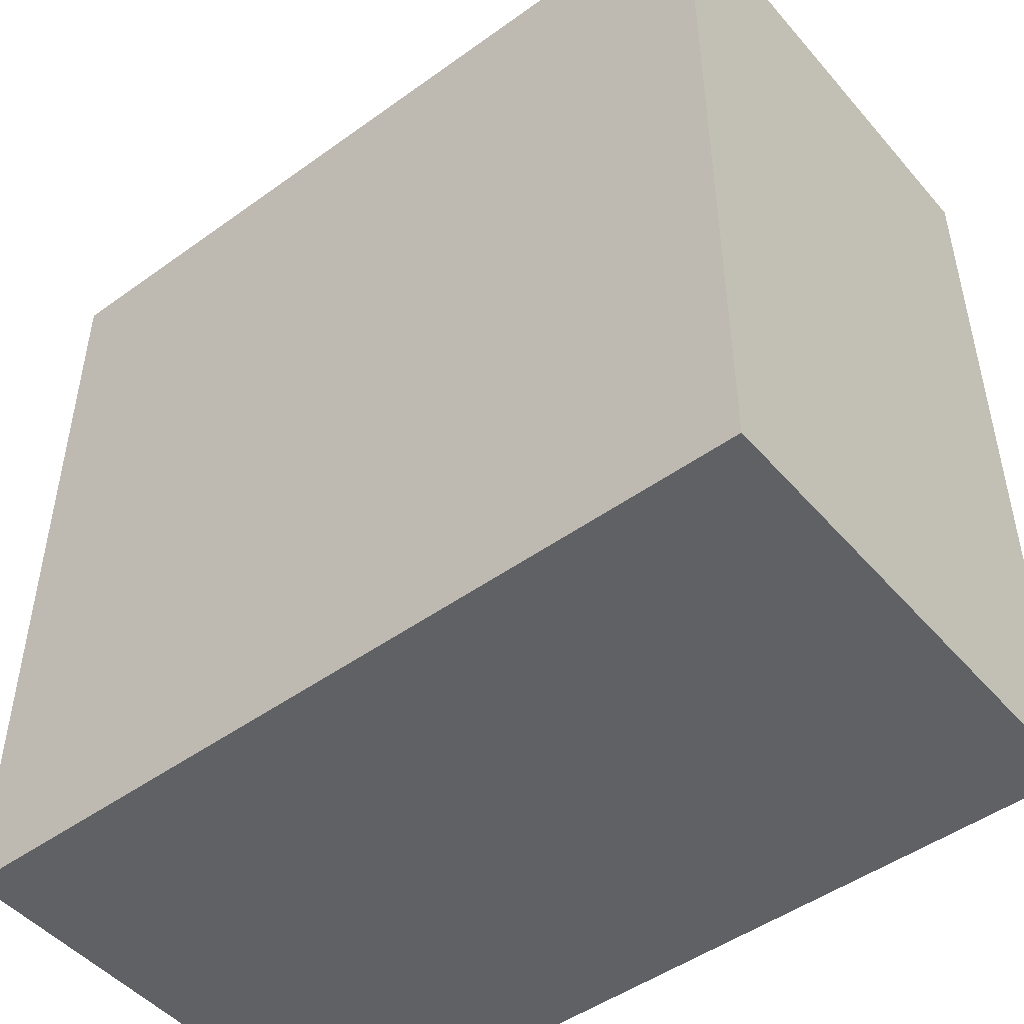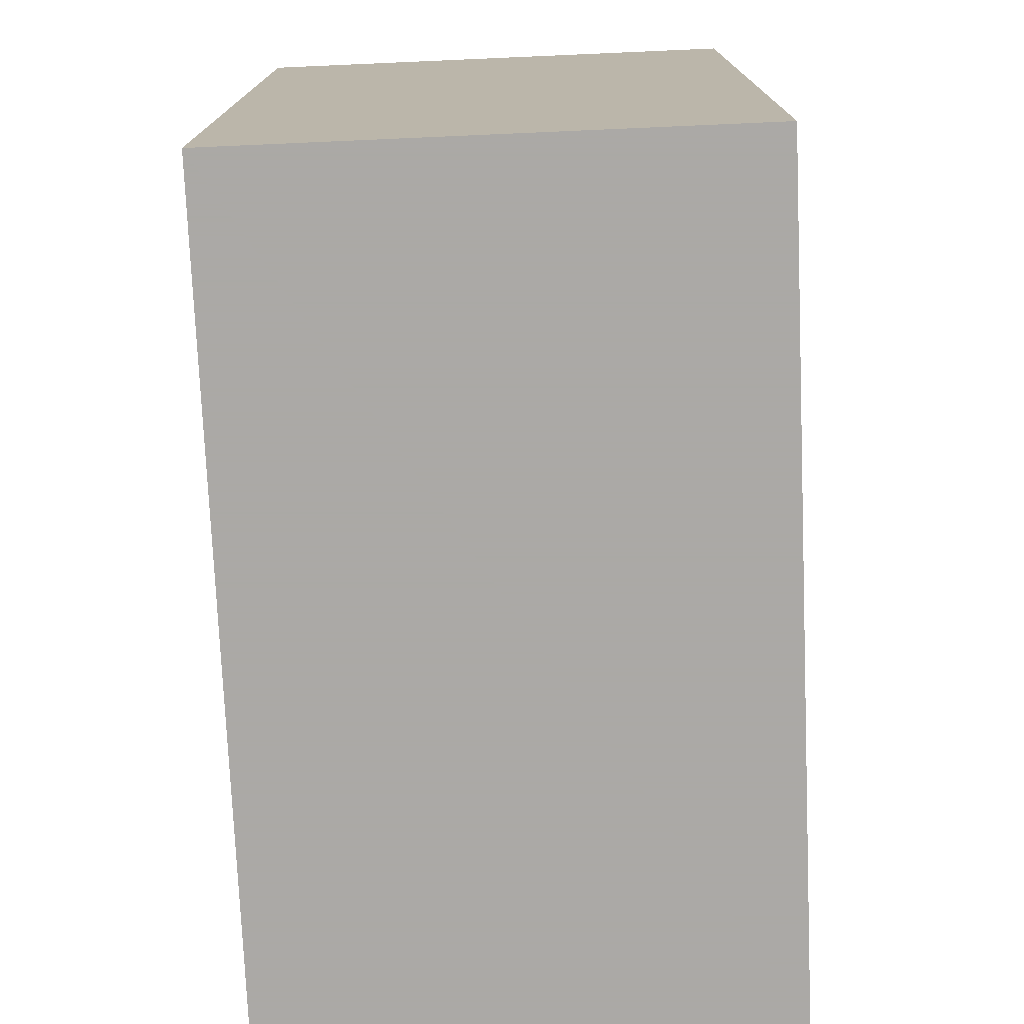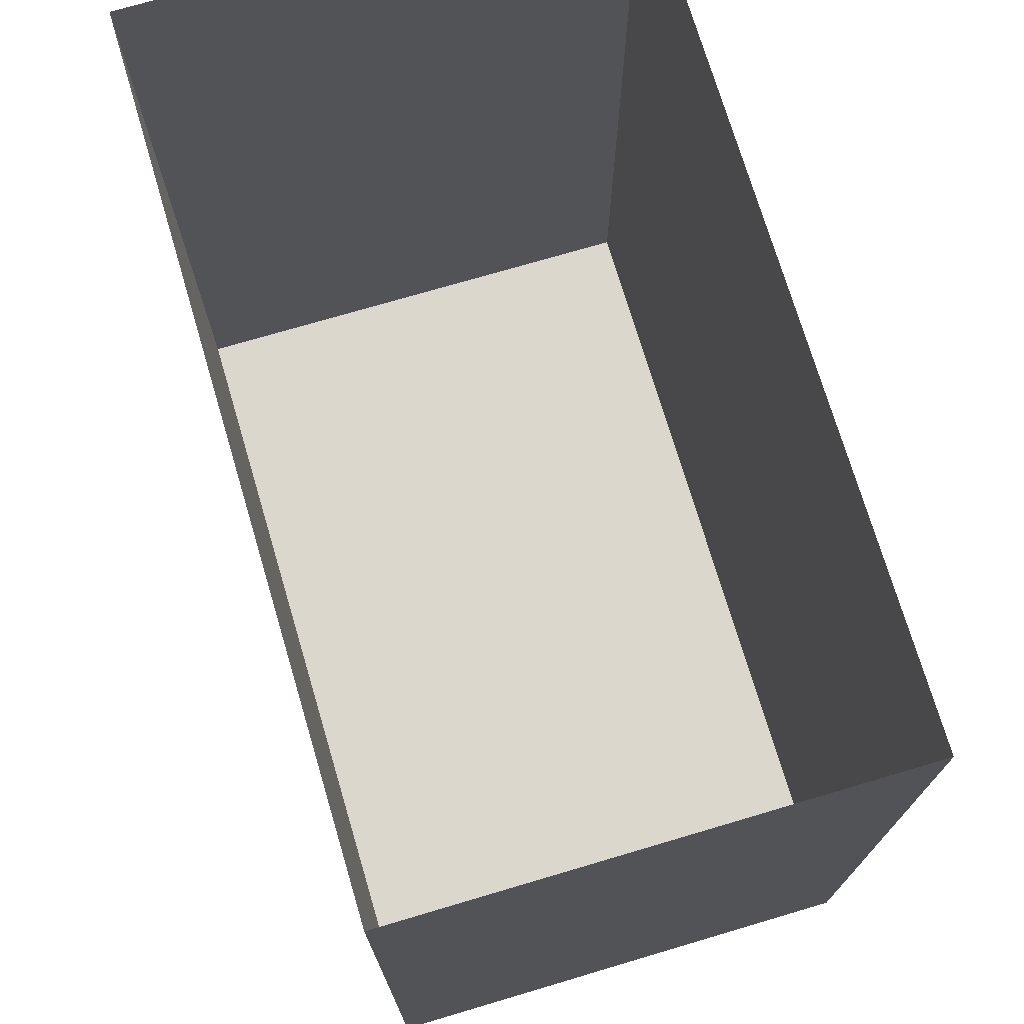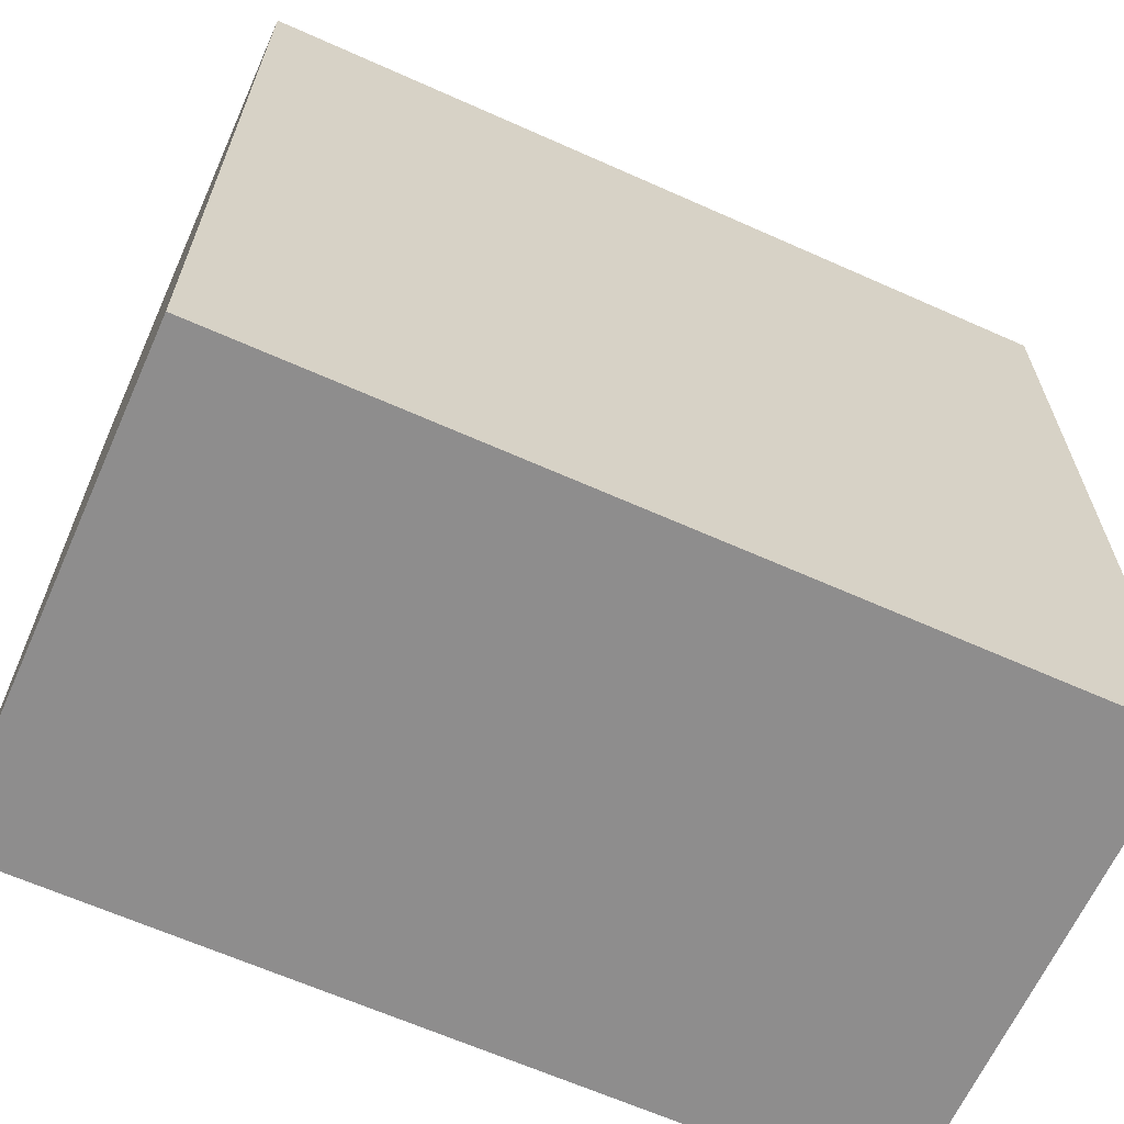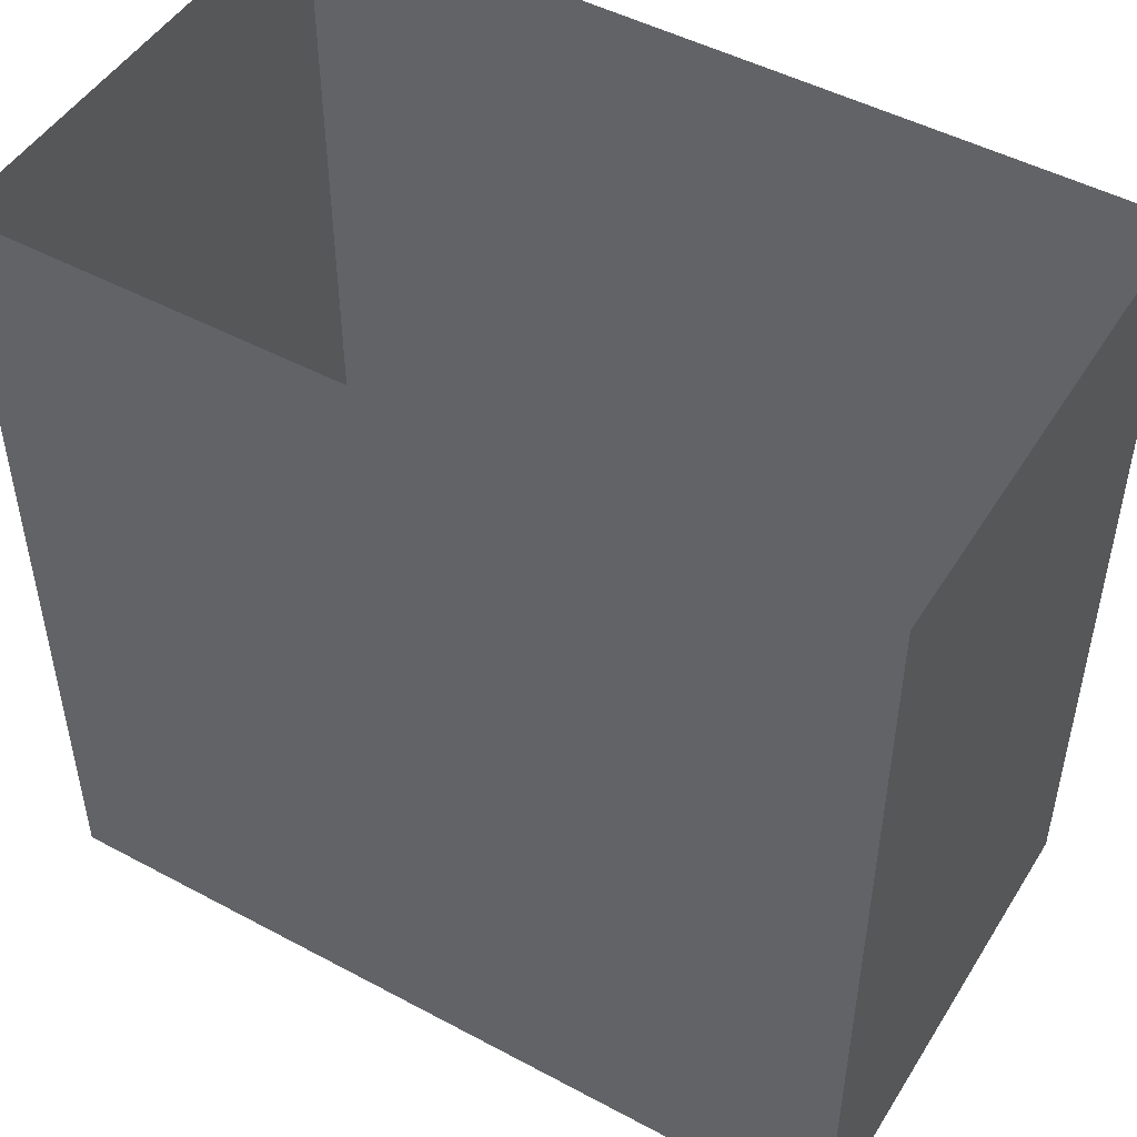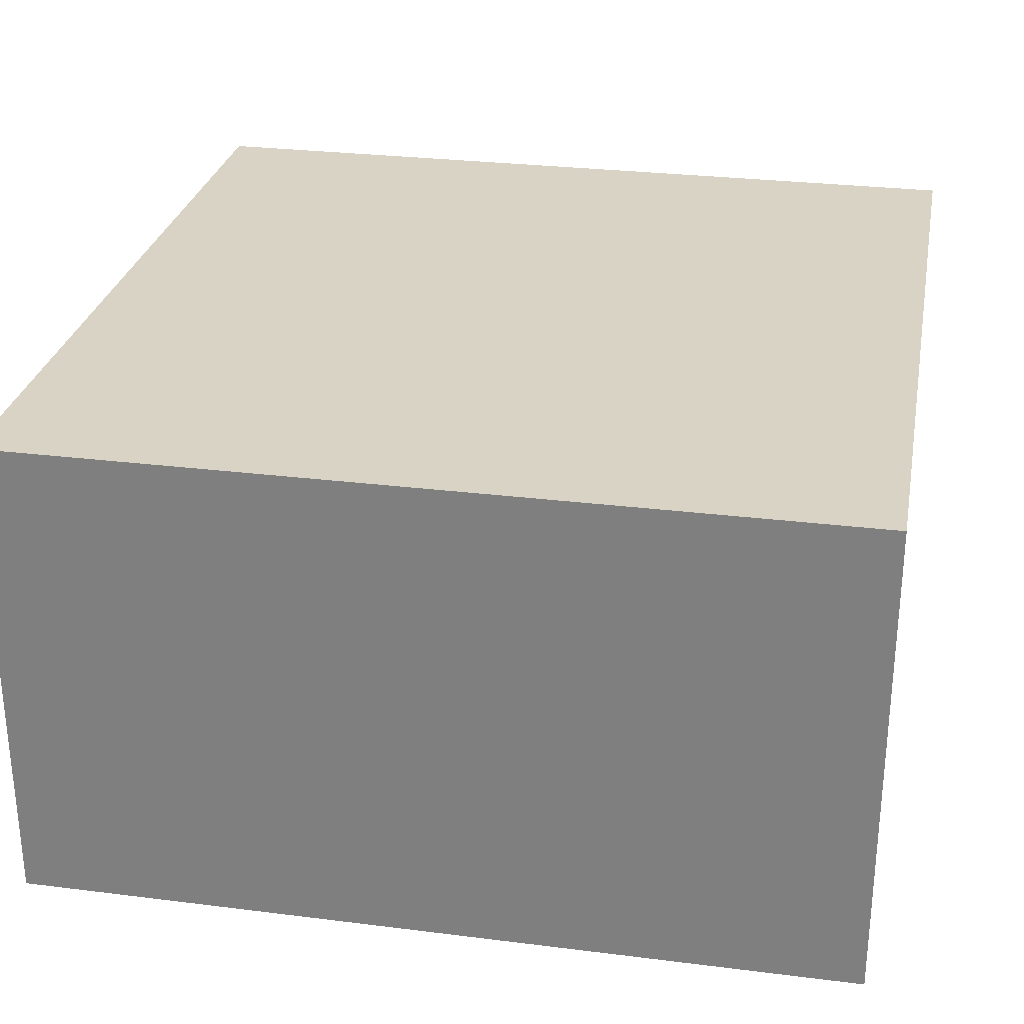
<metadata>
{"format":"obj","ext":"obj","renderer":"f3d","projection":"perspective","resolution":1024,"background":"white","views":[{"elev":-48.3,"azim":38.8,"up":"+Z"},{"elev":-75.5,"azim":-87.5,"up":"+Z"},{"elev":73.1,"azim":-106.5,"up":"+Z"},{"elev":-64.7,"azim":155.8,"up":"+Z"},{"elev":48.7,"azim":-149.2,"up":"+Z"},{"elev":28.3,"azim":100.7,"up":"+Y"}]}
</metadata>
<code>
o Plane
v -0.7607 0.4947 0.7259
v 0.7526 0.4947 0.7259
v -0.7607 0.4947 -0.7874
v 0.7526 0.4947 -0.7874
f 3 2 1
f 3 4 2
o Plane.001
v -0.7607 -0.3903 0.7259
v 0.7526 -0.3903 0.7259
v -0.7607 -0.3903 -0.7874
v 0.7526 -0.3903 -0.7874
f 6 7 5
f 6 8 7
o Plane.002
v -0.7607 -0.3903 -0.7874
v 0.7526 -0.3903 -0.7874
v -0.7607 0.4947 -0.7874
v 0.7526 0.4947 -0.7874
f 11 10 9
f 11 12 10
o Plane.003
v -0.7607 -0.3903 0.7259
v -0.7607 -0.3903 -0.7874
v -0.7607 0.4947 0.7259
v -0.7607 0.4947 -0.7874
f 14 15 13
f 14 16 15
o Plane.004
v 0.7526 -0.3903 0.7259
v 0.7526 -0.3903 -0.7874
v 0.7526 0.4947 0.7259
v 0.7526 0.4947 -0.7874
f 19 18 17
f 19 20 18
o Plane.005
v -0.6097 0.4913 0.2813
v 0.6016 0.4913 0.2813
v -0.6097 0.4913 -0.3428
v 0.6016 0.4913 -0.3428
f 23 22 21
f 23 24 22

</code>
